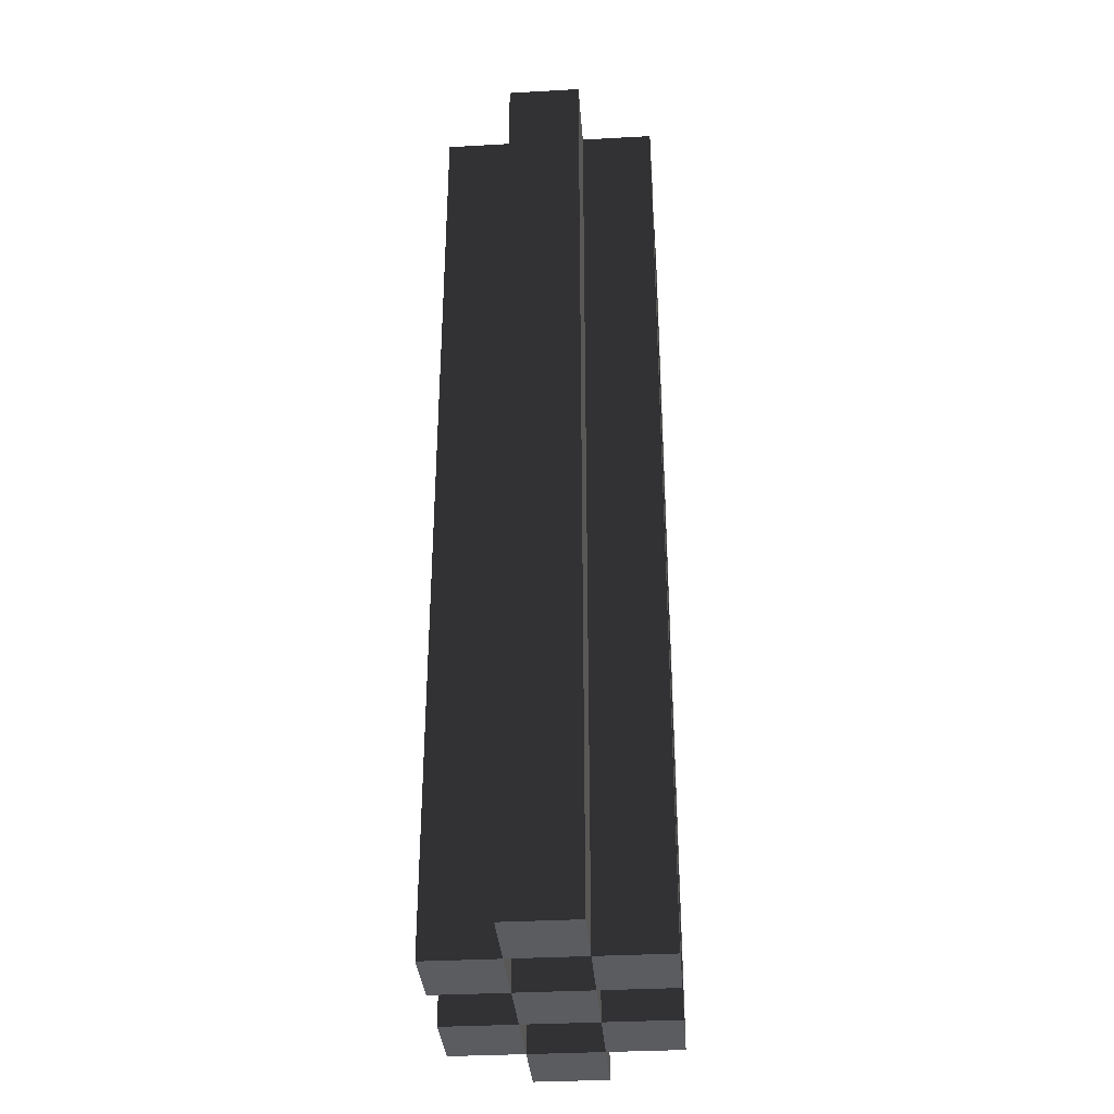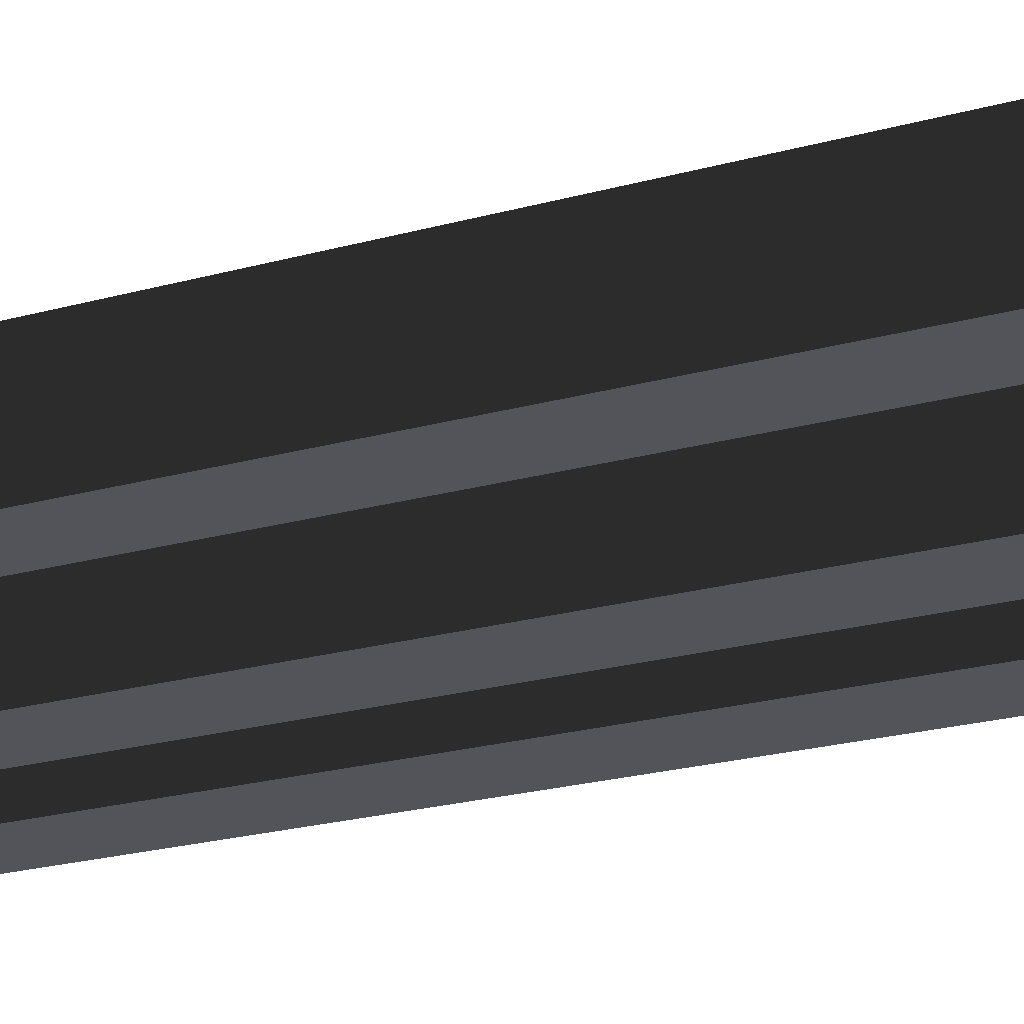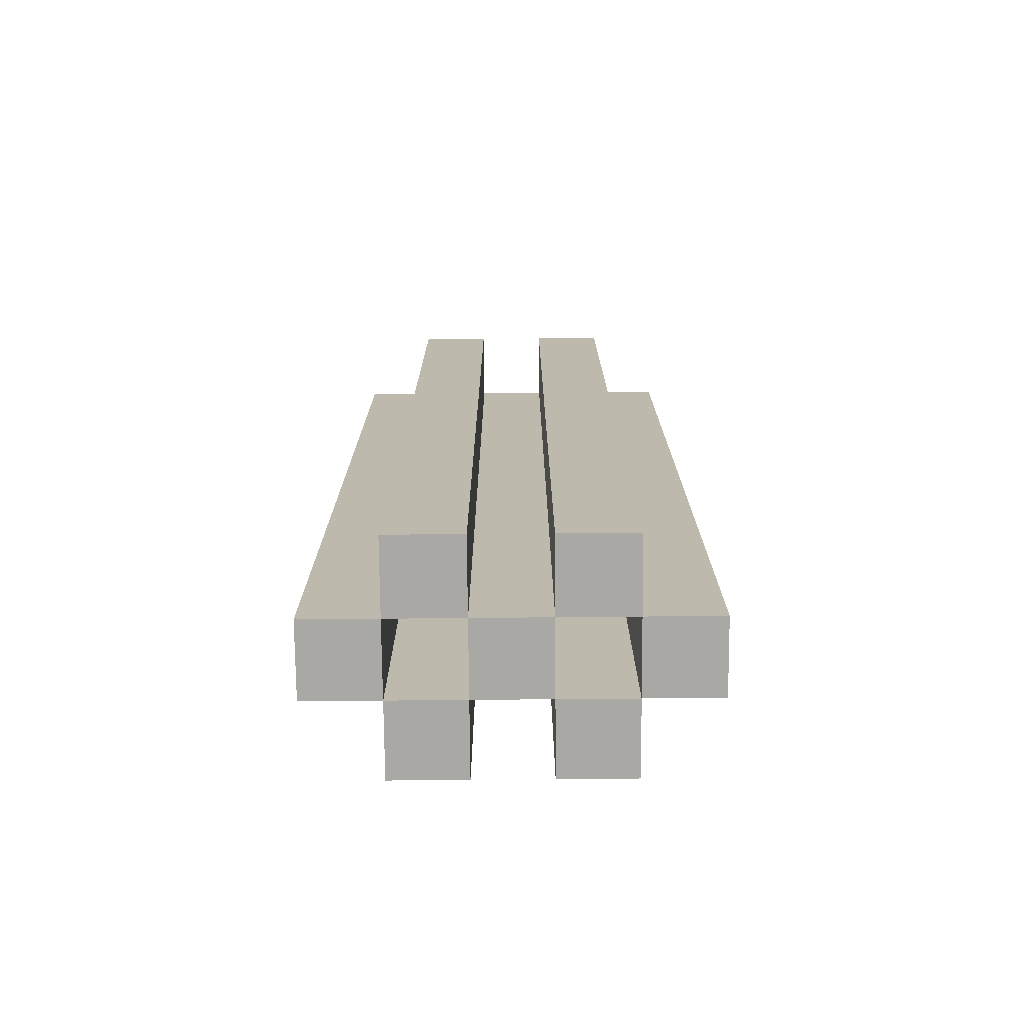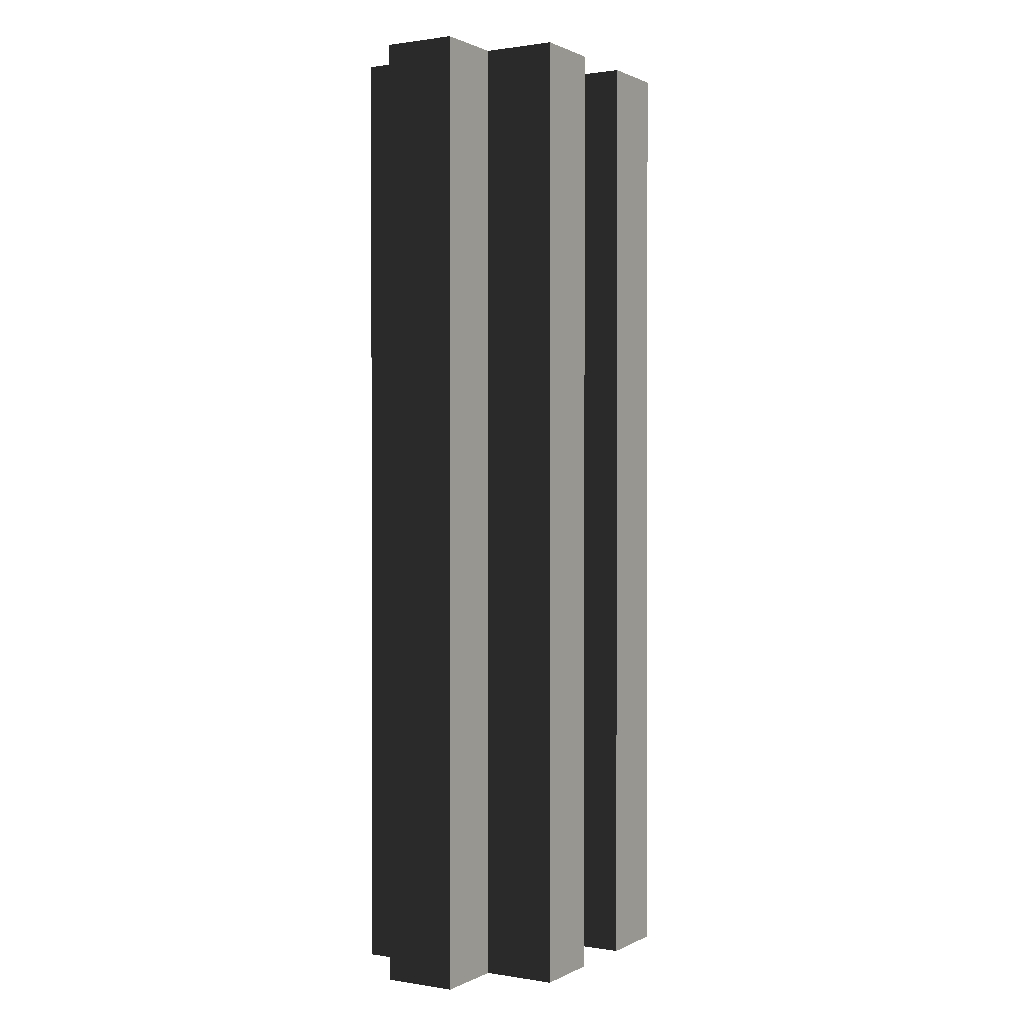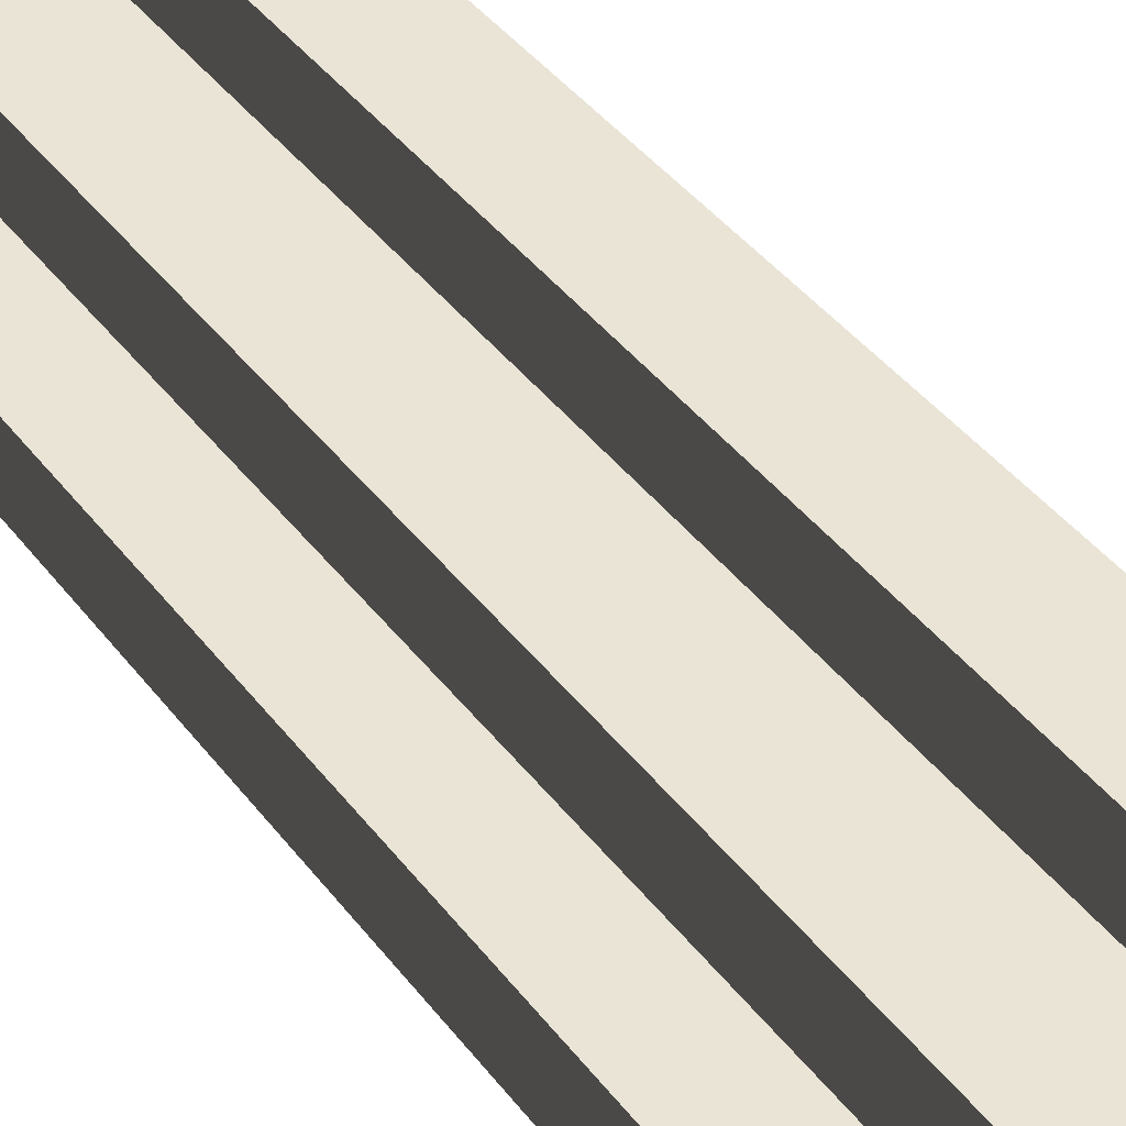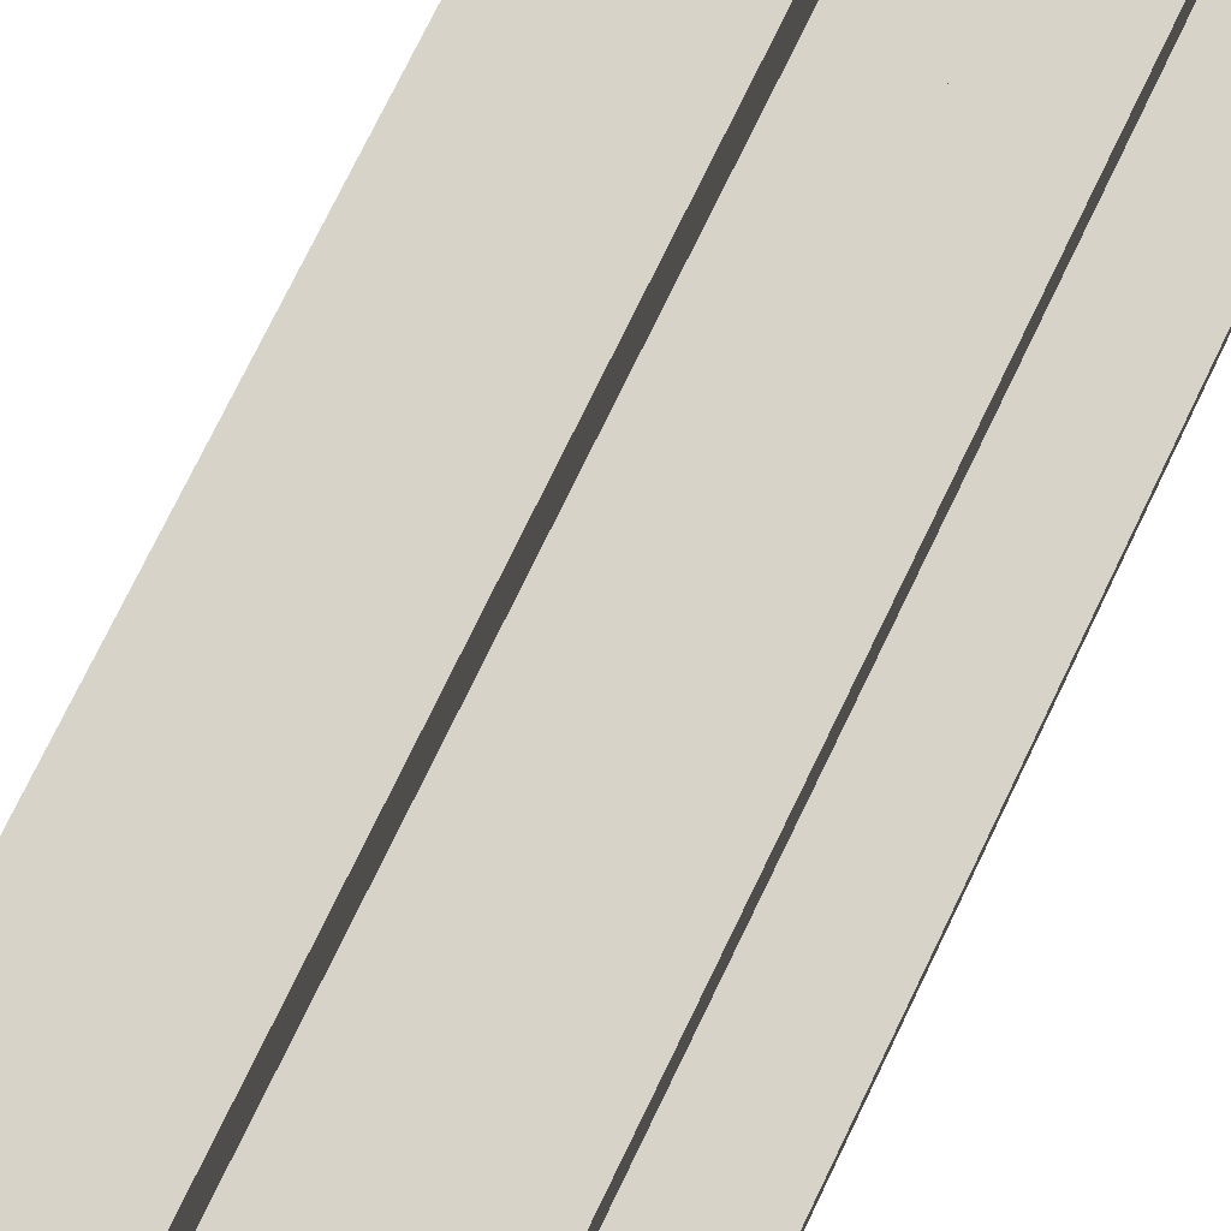
<metadata>
{"format":"obj","ext":"obj","renderer":"f3d","projection":"perspective","resolution":1024,"background":"white","views":[{"elev":-34.4,"azim":-85.7,"up":"+Z"},{"elev":-23.7,"azim":114.7,"up":"+Y"},{"elev":-74.9,"azim":-179.5,"up":"+Z"},{"elev":1.0,"azim":120.7,"up":"+Z"},{"elev":42.7,"azim":145.6,"up":"+Y"},{"elev":75.8,"azim":25.9,"up":"+Y"}]}
</metadata>
<code>
o mesh_turret_gatlin_gun
v 0.09546 0.03014 0.001832
v 0.09546 -0.03236 0.001832
v 0.158 -0.03236 0.001832
v 0.158 0.03014 0.001832
v 0.09546 -0.03236 0.8143
v 0.09546 0.03014 0.8143
v 0.158 -0.03236 0.8143
v 0.158 0.03014 0.8143
v 0.03296 -0.03236 0.001832
v 0.03296 -0.09486 0.001832
v 0.09546 -0.09486 0.001832
v 0.03296 -0.09486 0.8143
v 0.03296 -0.03236 0.8143
v 0.09546 -0.09486 0.8143
v 0.03296 0.09264 0.001832
v 0.03296 0.03014 0.001832
v 0.09546 0.09264 0.001832
v 0.03296 0.03014 0.8143
v 0.03296 0.09264 0.8143
v 0.09546 0.09264 0.8143
v -0.02954 0.03014 0.001832
v -0.02954 -0.03236 0.001832
v -0.02954 -0.03236 0.8143
v -0.02954 0.03014 0.8143
v -0.09204 -0.03236 0.001832
v -0.09204 -0.09486 0.001832
v -0.02954 -0.09486 0.001832
v -0.09204 -0.09486 0.8143
v -0.09204 -0.03236 0.8143
v -0.02954 -0.09486 0.8143
v -0.09204 0.09264 0.001832
v -0.09204 0.03014 0.001832
v -0.02954 0.09264 0.001832
v -0.09204 0.03014 0.8143
v -0.09204 0.09264 0.8143
v -0.02954 0.09264 0.8143
v -0.1545 0.03014 0.001832
v -0.1545 -0.03236 0.001832
v -0.1545 -0.03236 0.8143
v -0.1545 0.03014 0.8143
f 1 3 2
f 16 13 9
f 9 23 22
f 24 22 23
f 8 5 7
f 35 33 31
f 17 6 1
f 9 11 10
f 5 12 14
f 15 1 16
f 3 5 2
f 11 12 10
f 20 18 6
f 21 9 22
f 6 4 1
f 24 16 21
f 18 23 13
f 4 7 3
f 35 32 34
f 25 27 26
f 13 2 9
f 2 6 1
f 16 19 15
f 26 29 25
f 10 13 9
f 23 28 30
f 22 30 27
f 1 18 16
f 31 21 32
f 33 24 21
f 29 22 25
f 2 14 11
f 19 17 15
f 21 34 32
f 27 28 26
f 36 34 24
f 37 25 38
f 38 40 37
f 39 25 29
f 32 29 25
f 34 39 29
f 40 32 37
f 1 4 3
f 16 18 13
f 9 13 23
f 24 21 22
f 8 6 5
f 35 36 33
f 17 20 6
f 9 2 11
f 5 13 12
f 15 17 1
f 3 7 5
f 11 14 12
f 20 19 18
f 21 16 9
f 6 8 4
f 24 18 16
f 18 24 23
f 4 8 7
f 35 31 32
f 25 22 27
f 13 5 2
f 2 5 6
f 16 18 19
f 26 28 29
f 10 12 13
f 23 29 28
f 22 23 30
f 1 6 18
f 31 33 21
f 33 36 24
f 29 23 22
f 2 5 14
f 19 20 17
f 21 24 34
f 27 30 28
f 36 35 34
f 37 32 25
f 38 39 40
f 39 38 25
f 32 34 29
f 34 40 39
f 40 34 32

</code>
